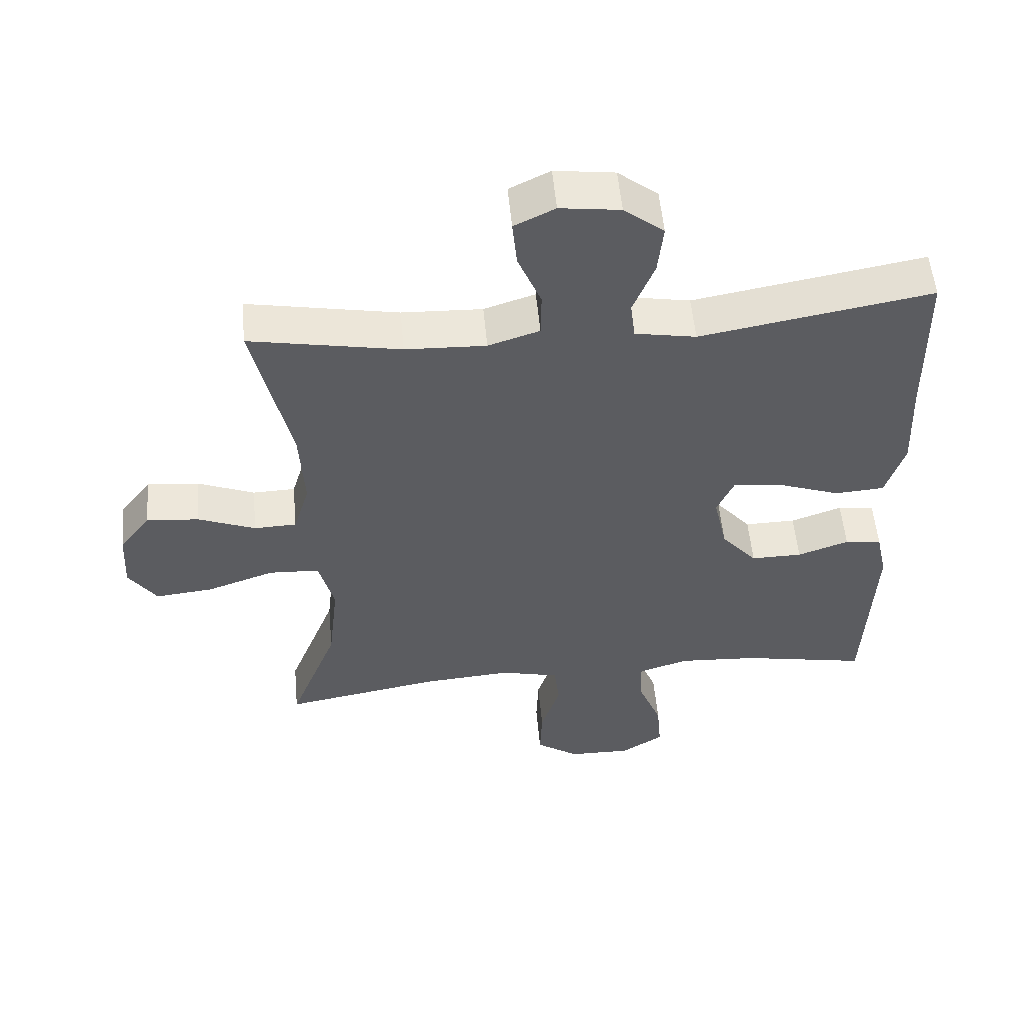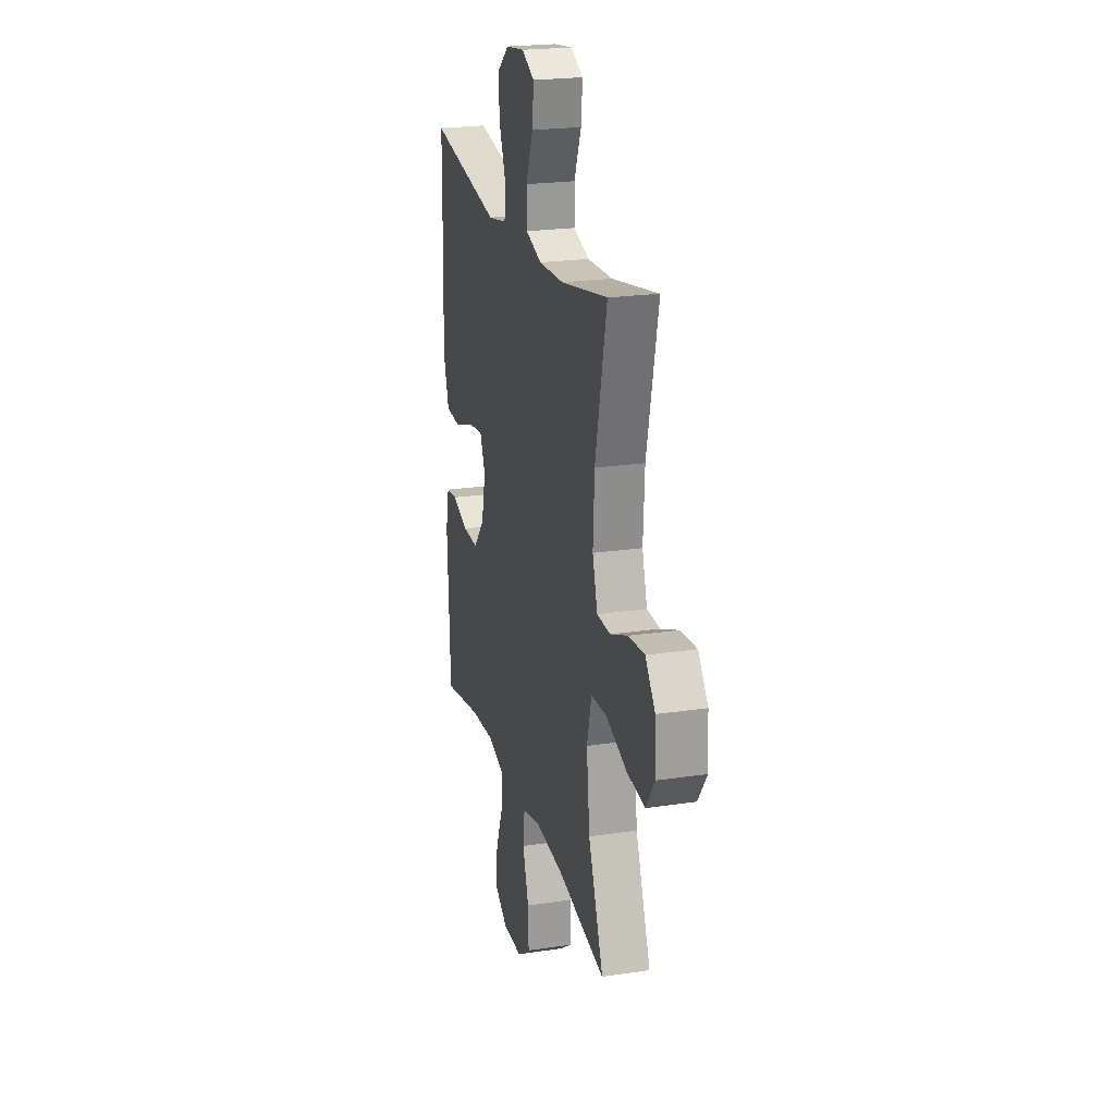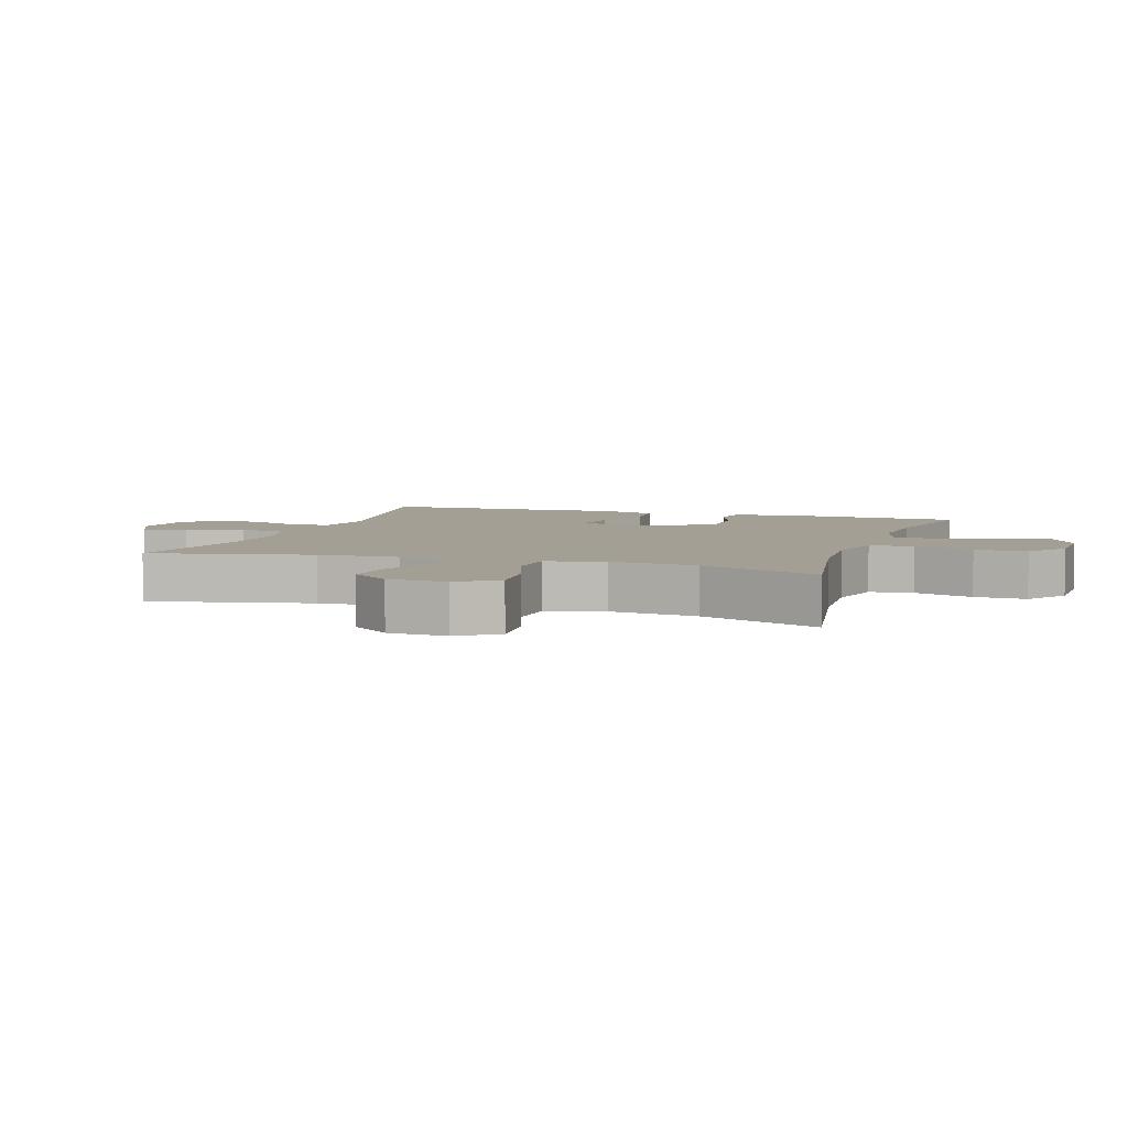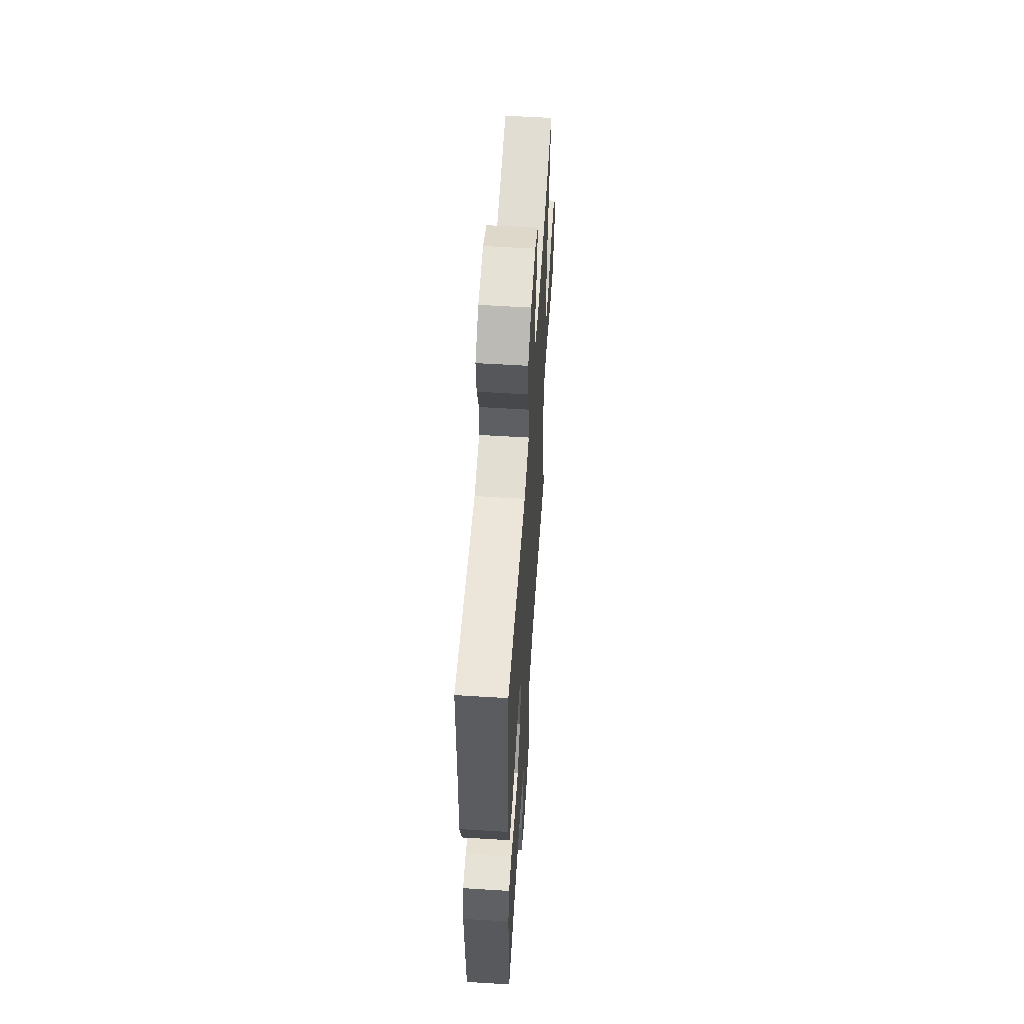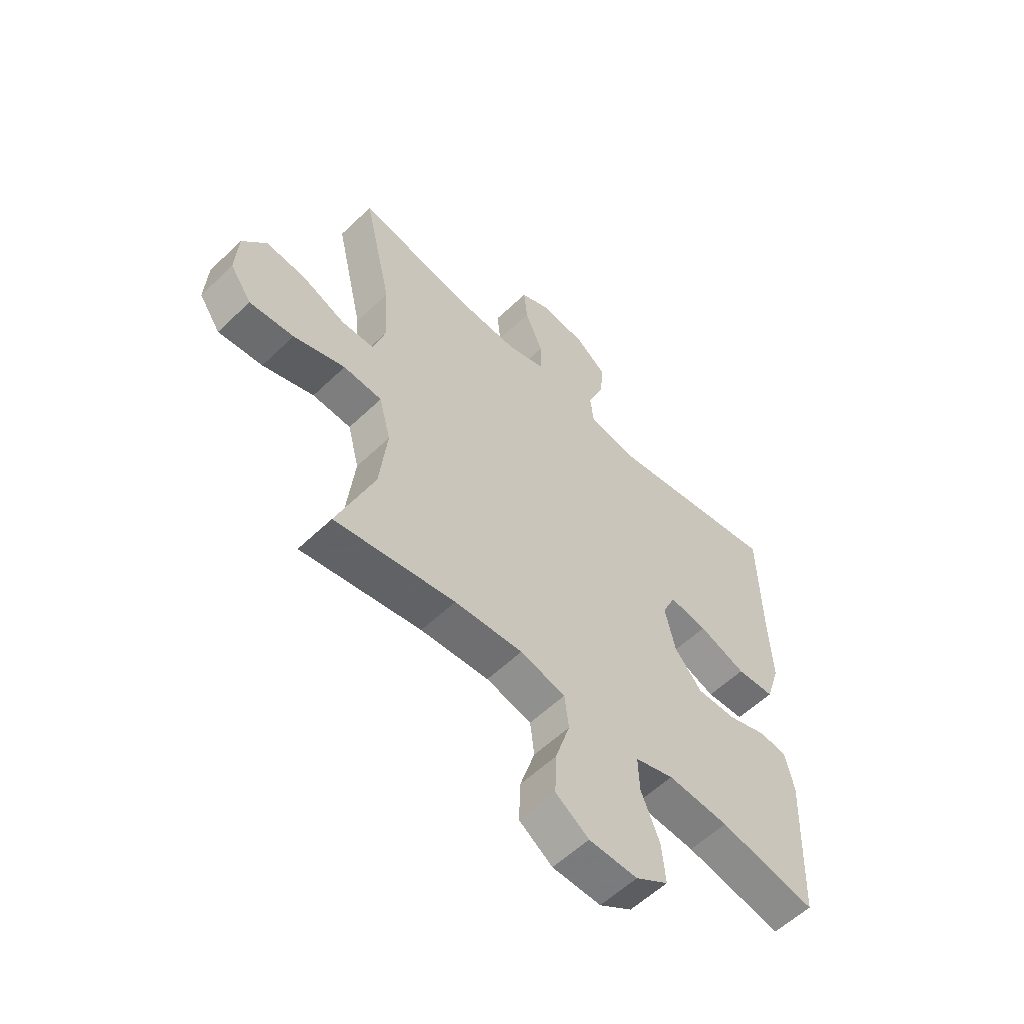
<metadata>
{"format":"obj","ext":"obj","renderer":"f3d","projection":"perspective","resolution":1024,"background":"white","views":[{"elev":54.3,"azim":174.8,"up":"+Z"},{"elev":22.3,"azim":75.4,"up":"+Z"},{"elev":5.4,"azim":108.4,"up":"+Y"},{"elev":57.3,"azim":-86.3,"up":"+Z"},{"elev":-57.5,"azim":134.8,"up":"+Z"}]}
</metadata>
<code>
v -0.5 0.07 0.5
v -0.153 0.07 0.439
v -0.061 0.07 0.456
v -0.054 0.07 0.514
v -0.086 0.07 0.595
v -0.094 0.07 0.671
v -0.034 0.07 0.719
v 0.056 0.07 0.731
v 0.117 0.07 0.701
v 0.11 0.07 0.63
v 0.075 0.07 0.545
v 0.076 0.07 0.477
v 0.153 0.07 0.452
v 0.274 0.07 0.457
v 0.5 0.07 0.5
v 0.444 0.07 0.25
v 0.437 0.07 0.125
v 0.461 0.07 0.045
v 0.525 0.07 0.043
v 0.611 0.07 0.078
v 0.689 0.07 0.085
v 0.736 0.07 0.024
v 0.741 0.07 -0.067
v 0.699 0.07 -0.128
v 0.612 0.07 -0.119
v 0.511 0.07 -0.084
v 0.435 0.07 -0.088
v 0.412 0.07 -0.177
v 0.427 0.07 -0.313
v 0.5 0.07 -0.5
v 0.264 0.07 -0.458
v 0.13 0.07 -0.448
v 0.041 0.07 -0.47
v 0.033 0.07 -0.538
v 0.062 0.07 -0.63
v 0.065 0.07 -0.711
v 0 0.07 -0.756
v -0.095 0.07 -0.758
v -0.159 0.07 -0.717
v -0.152 0.07 -0.638
v -0.116 0.07 -0.548
v -0.114 0.07 -0.479
v -0.19 0.07 -0.455
v -0.31 0.07 -0.463
v -0.5 0.07 -0.5
v -0.513 0.07 -0.204
v -0.496 0.07 -0.126
v -0.441 0.07 -0.12
v -0.364 0.07 -0.147
v -0.287 0.07 -0.148
v -0.233 0.07 -0.084
v -0.213 0.07 0.006
v -0.239 0.07 0.065
v -0.314 0.07 0.055
v -0.407 0.07 0.021
v -0.482 0.07 0.026
v -0.51 0.07 0.115
v -0.504 0.07 0.252
v -0.5 0 0.5
v -0.153 0 0.439
v -0.061 0 0.456
v -0.054 0 0.514
v -0.086 0 0.595
v -0.094 0 0.671
v -0.034 0 0.719
v 0.056 0 0.731
v 0.117 0 0.701
v 0.11 0 0.63
v 0.075 0 0.545
v 0.076 0 0.477
v 0.153 0 0.452
v 0.274 0 0.457
v 0.5 0 0.5
v 0.444 0 0.25
v 0.437 0 0.125
v 0.461 0 0.045
v 0.525 0 0.043
v 0.611 0 0.078
v 0.689 0 0.085
v 0.736 0 0.024
v 0.741 0 -0.067
v 0.699 0 -0.128
v 0.612 0 -0.119
v 0.511 0 -0.084
v 0.435 0 -0.088
v 0.412 0 -0.177
v 0.427 0 -0.313
v 0.5 0 -0.5
v 0.264 0 -0.458
v 0.13 0 -0.448
v 0.041 0 -0.47
v 0.033 0 -0.538
v 0.062 0 -0.63
v 0.065 0 -0.711
v 0 0 -0.756
v -0.095 0 -0.758
v -0.159 0 -0.717
v -0.152 0 -0.638
v -0.116 0 -0.548
v -0.114 0 -0.479
v -0.19 0 -0.455
v -0.31 0 -0.463
v -0.5 0 -0.5
v -0.513 0 -0.204
v -0.496 0 -0.126
v -0.441 0 -0.12
v -0.364 0 -0.147
v -0.287 0 -0.148
v -0.233 0 -0.084
v -0.213 0 0.006
v -0.239 0 0.065
v -0.314 0 0.055
v -0.407 0 0.021
v -0.482 0 0.026
v -0.51 0 0.115
v -0.504 0 0.252
f 55 56 57 58
f 54 55 58 1
f 53 54 1 2
f 52 53 2 3
f 51 52 3
f 46 47 48 49
f 44 45 46 49
f 43 44 49 50
f 42 43 50 51
f 38 39 40 41
f 38 41 42
f 37 38 42
f 34 35 36 37
f 33 34 37 42
f 32 33 42 51
f 29 30 31
f 28 29 31 32
f 27 28 32 51
f 23 24 25 26
f 19 20 21 22
f 18 19 22 23
f 14 15 16
f 13 14 16 17
f 12 13 17 18
f 8 9 10 11
f 8 11 12
f 7 8 12
f 4 5 6 7
f 4 7 12
f 3 4 12 18
f 27 51 3 18
f 18 23 26 27
f 116 115 114 113
f 59 116 113 112
f 60 59 112 111
f 61 60 111 110
f 61 110 109
f 107 106 105 104
f 107 104 103 102
f 108 107 102 101
f 109 108 101 100
f 99 98 97 96
f 100 99 96
f 100 96 95
f 95 94 93 92
f 100 95 92 91
f 109 100 91 90
f 89 88 87
f 90 89 87 86
f 109 90 86 85
f 84 83 82 81
f 80 79 78 77
f 81 80 77 76
f 74 73 72
f 75 74 72 71
f 76 75 71 70
f 69 68 67 66
f 70 69 66
f 70 66 65
f 65 64 63 62
f 70 65 62
f 76 70 62 61
f 76 61 109 85
f 85 84 81 76
f 1 59 60 2
f 2 60 61 3
f 3 61 62 4
f 4 62 63 5
f 5 63 64 6
f 6 64 65 7
f 7 65 66 8
f 8 66 67 9
f 9 67 68 10
f 10 68 69 11
f 11 69 70 12
f 12 70 71 13
f 13 71 72 14
f 14 72 73 15
f 15 73 74 16
f 16 74 75 17
f 17 75 76 18
f 18 76 77 19
f 19 77 78 20
f 20 78 79 21
f 21 79 80 22
f 22 80 81 23
f 23 81 82 24
f 24 82 83 25
f 25 83 84 26
f 26 84 85 27
f 27 85 86 28
f 28 86 87 29
f 29 87 88 30
f 30 88 89 31
f 31 89 90 32
f 32 90 91 33
f 33 91 92 34
f 34 92 93 35
f 35 93 94 36
f 36 94 95 37
f 37 95 96 38
f 38 96 97 39
f 39 97 98 40
f 40 98 99 41
f 41 99 100 42
f 42 100 101 43
f 43 101 102 44
f 44 102 103 45
f 45 103 104 46
f 46 104 105 47
f 47 105 106 48
f 48 106 107 49
f 49 107 108 50
f 50 108 109 51
f 51 109 110 52
f 52 110 111 53
f 53 111 112 54
f 54 112 113 55
f 55 113 114 56
f 56 114 115 57
f 57 115 116 58
f 58 116 59 1

</code>
